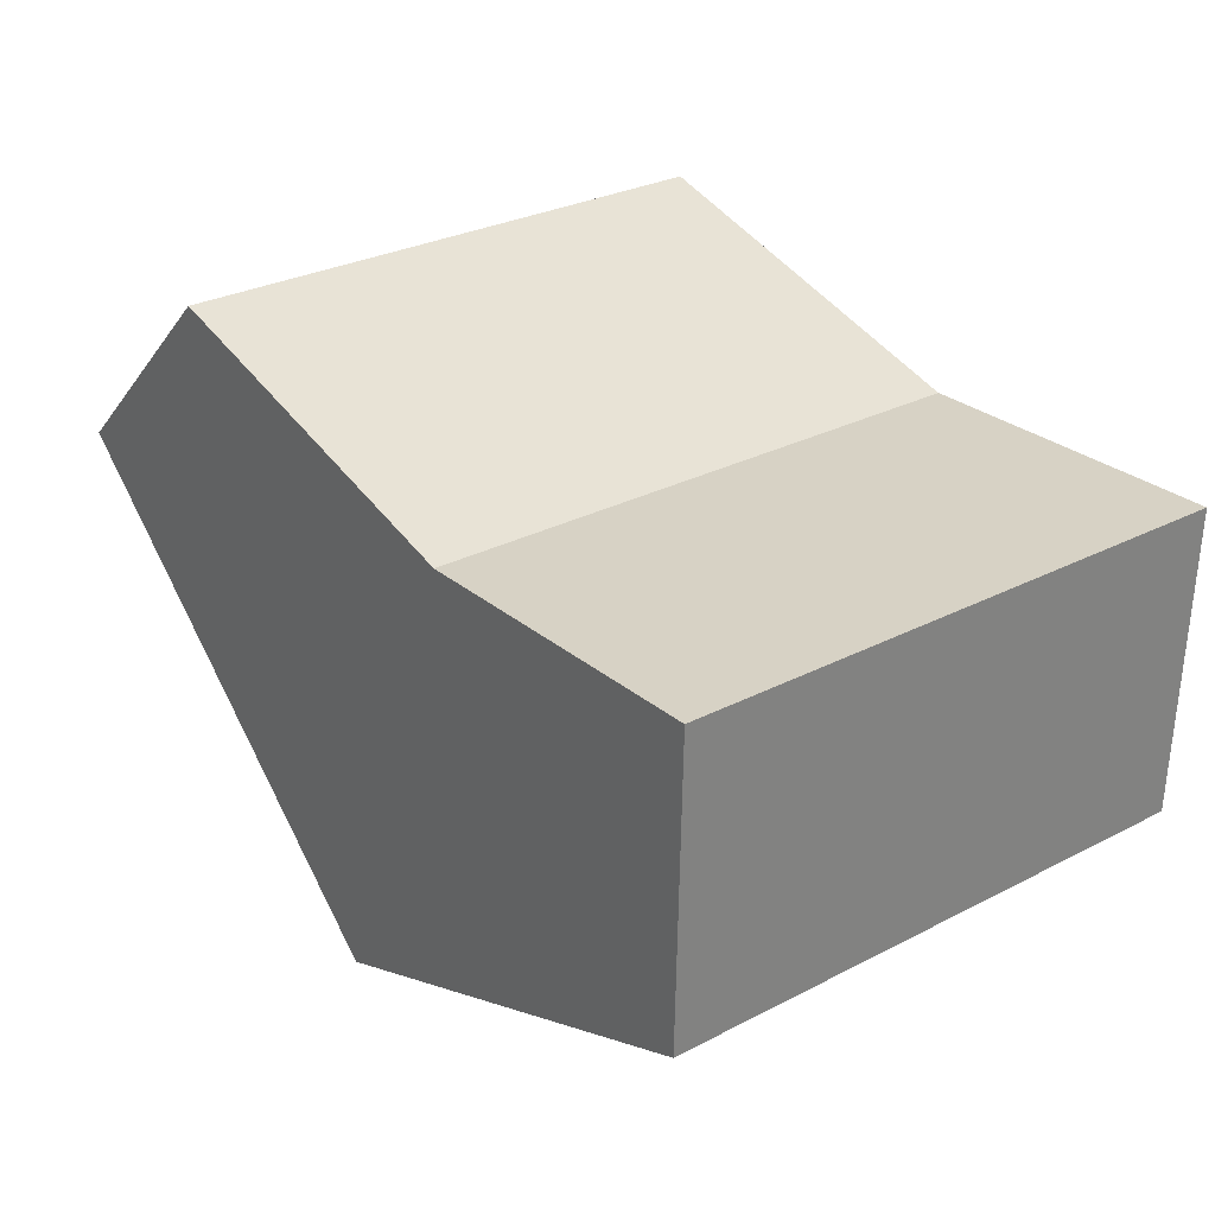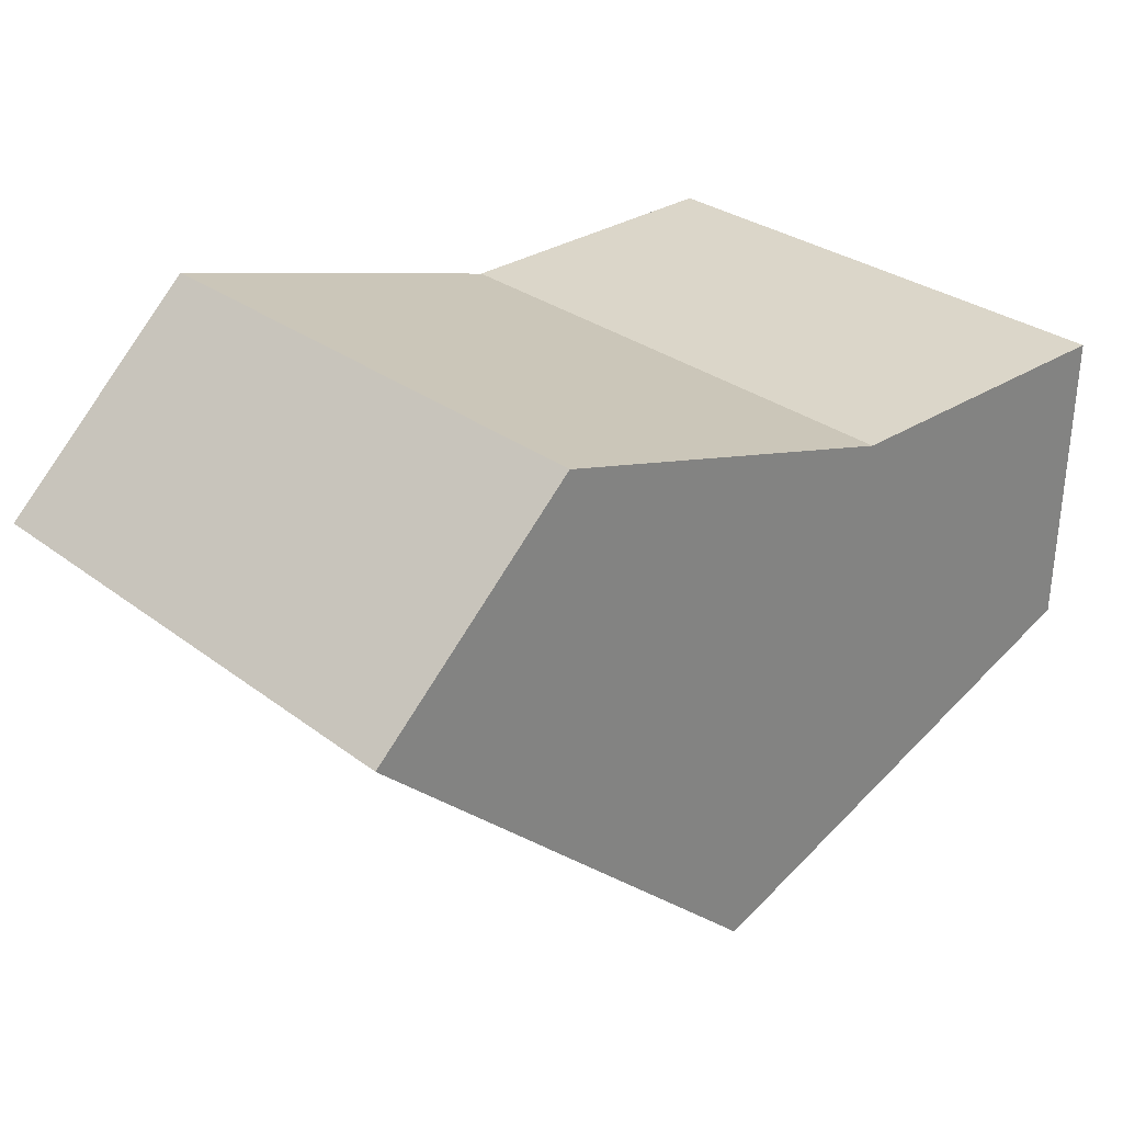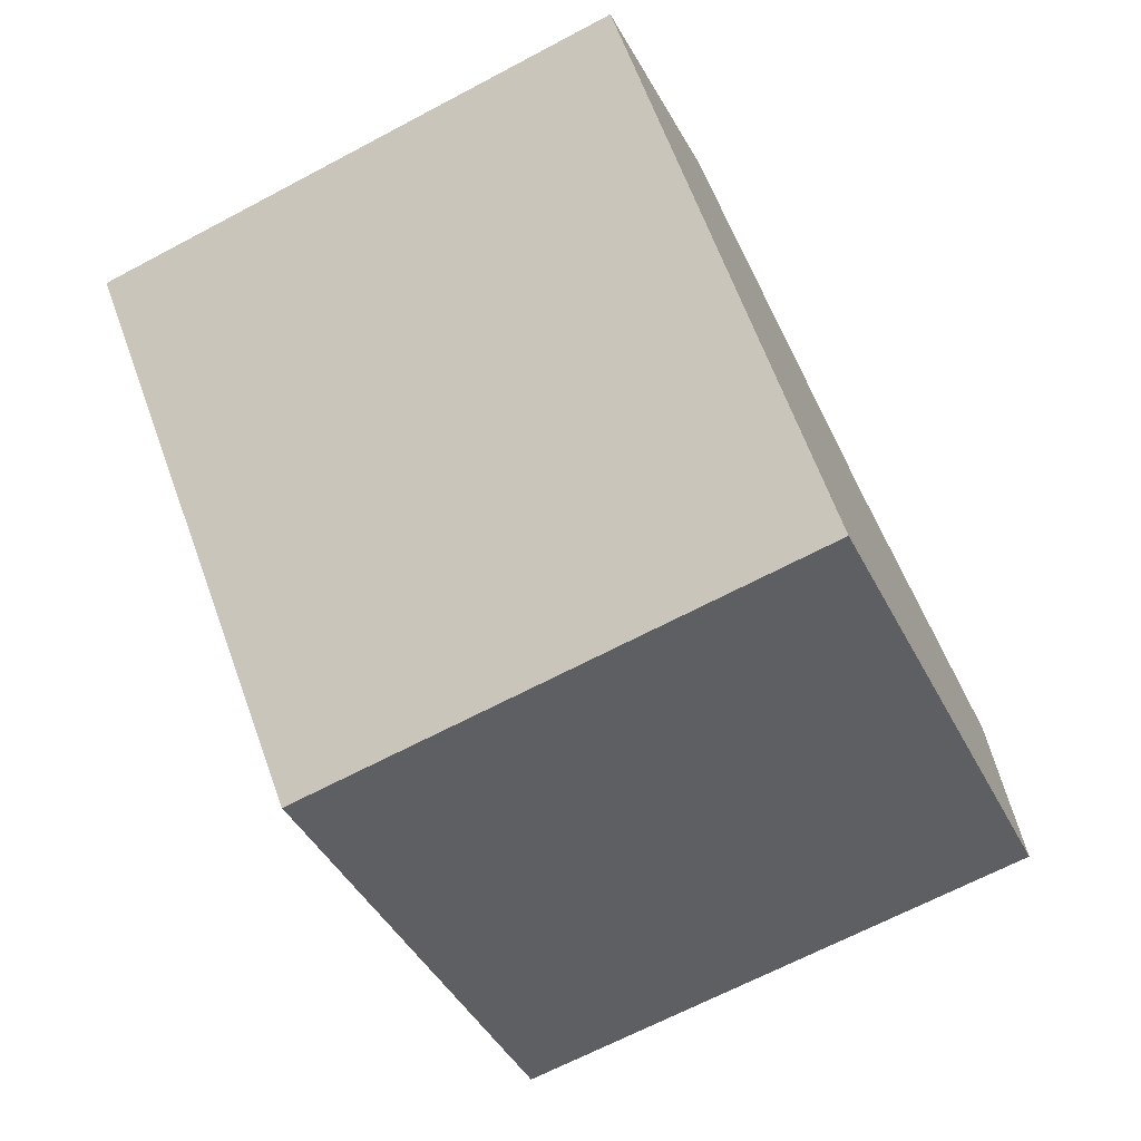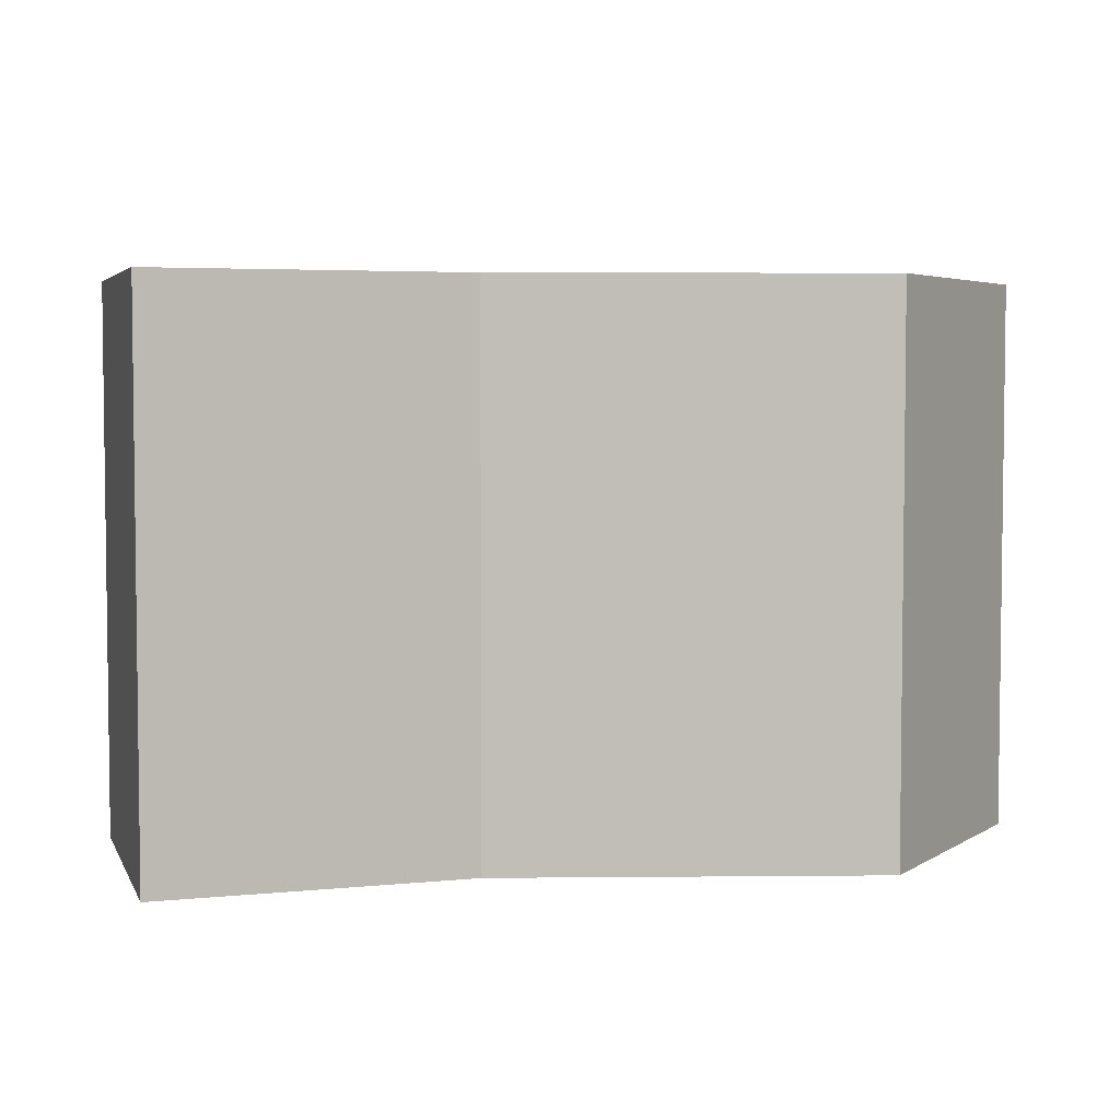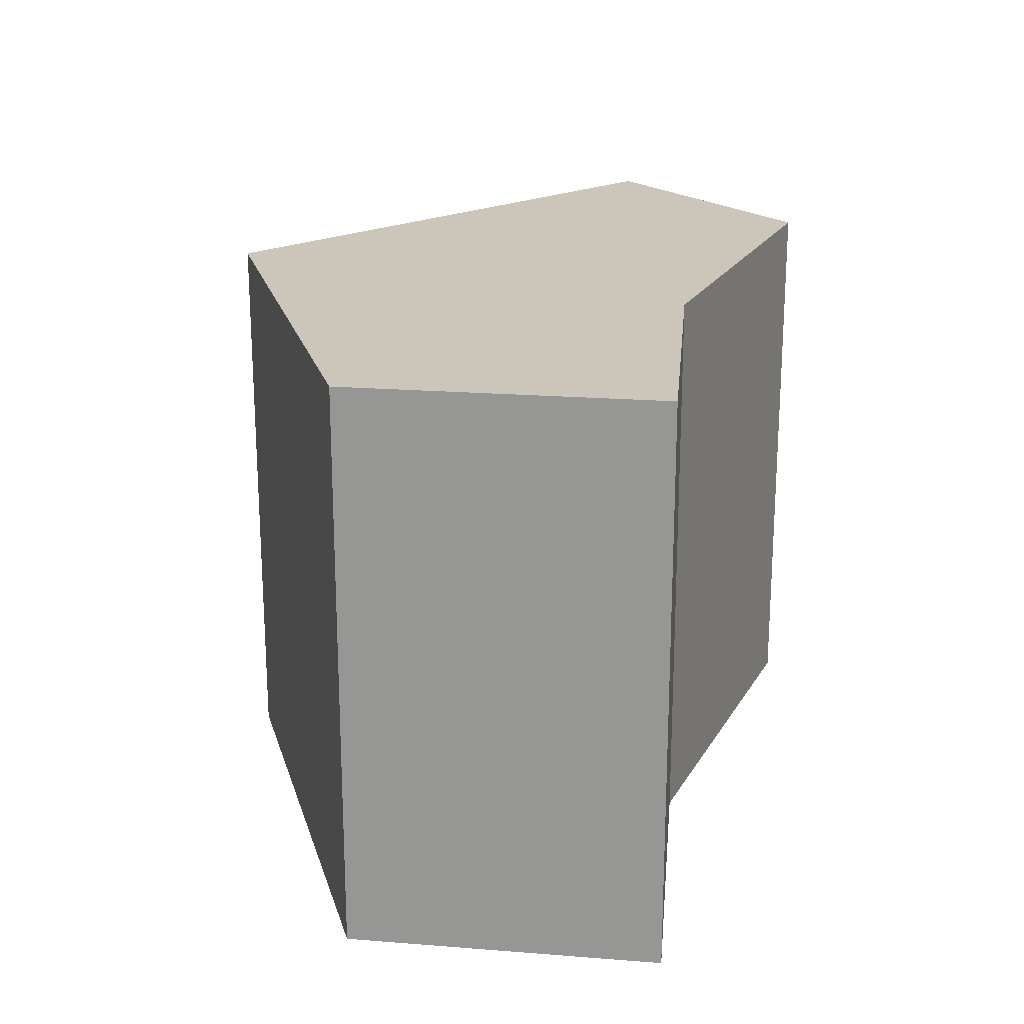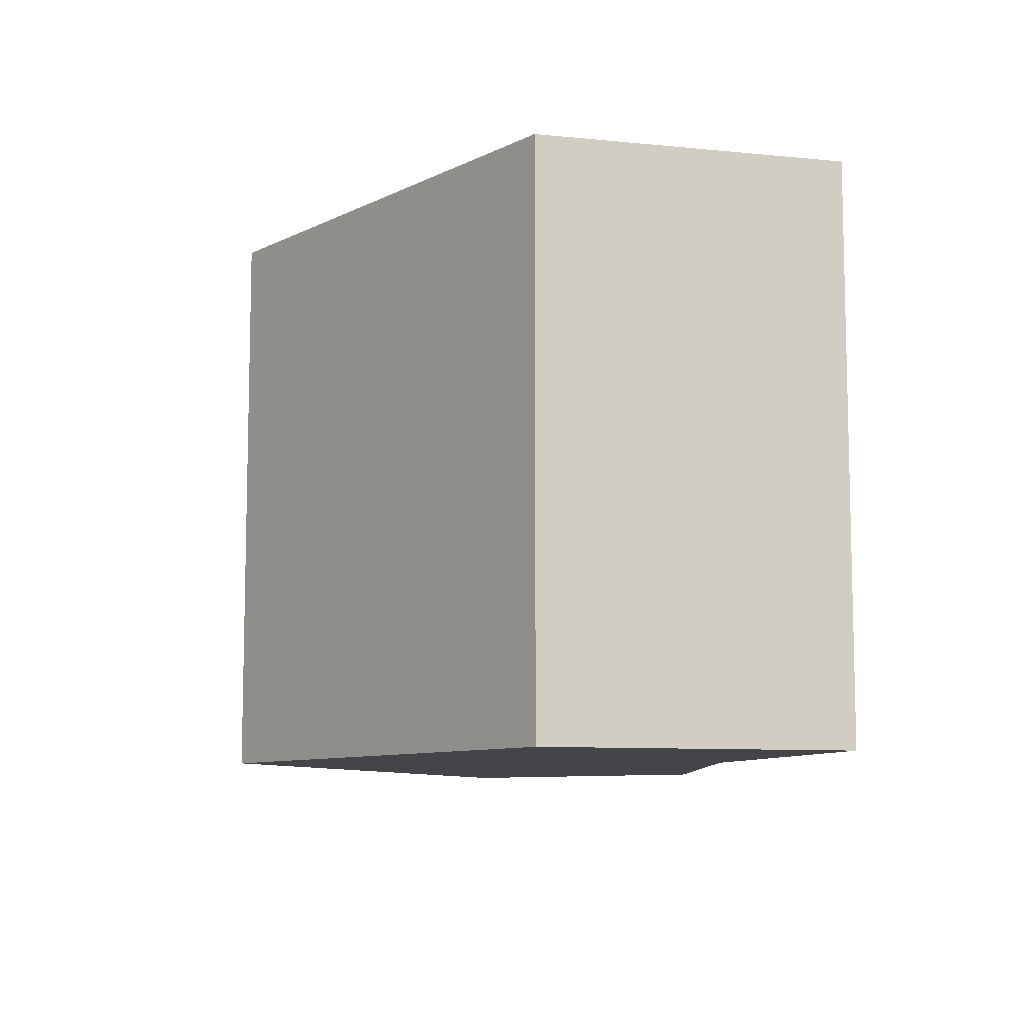
<metadata>
{"format":"obj","ext":"obj","renderer":"f3d","projection":"perspective","resolution":1024,"background":"white","views":[{"elev":28.9,"azim":-127.8,"up":"+Z"},{"elev":29.3,"azim":138.1,"up":"+Z"},{"elev":-68.0,"azim":117.8,"up":"+Z"},{"elev":4.4,"azim":-17.2,"up":"+Y"},{"elev":20.8,"azim":-83.2,"up":"+Y"},{"elev":-8.9,"azim":-106.3,"up":"+Y"}]}
</metadata>
<code>
v -0.9616 -0 0.9647
v 3.266 -0 1.553
v -0.9215 -0 -0.8951
v 4.537 -0 0.3358
v 0.9655 -0 0.919
v 1.924 -0 -2.024
v -0.9215 3.418 -0.8951
v 1.924 3.418 -2.024
v 4.537 3.418 0.3358
v 3.266 3.418 1.553
v 0.9655 3.418 0.919
v -0.9616 3.418 0.9647
f 7 12 11 10 9 8
f 3 6 4 2 5 1
f 3 7 8 6
f 6 8 9 4
f 4 9 10 2
f 2 10 11 5
f 5 11 12 1
f 1 12 7 3

</code>
